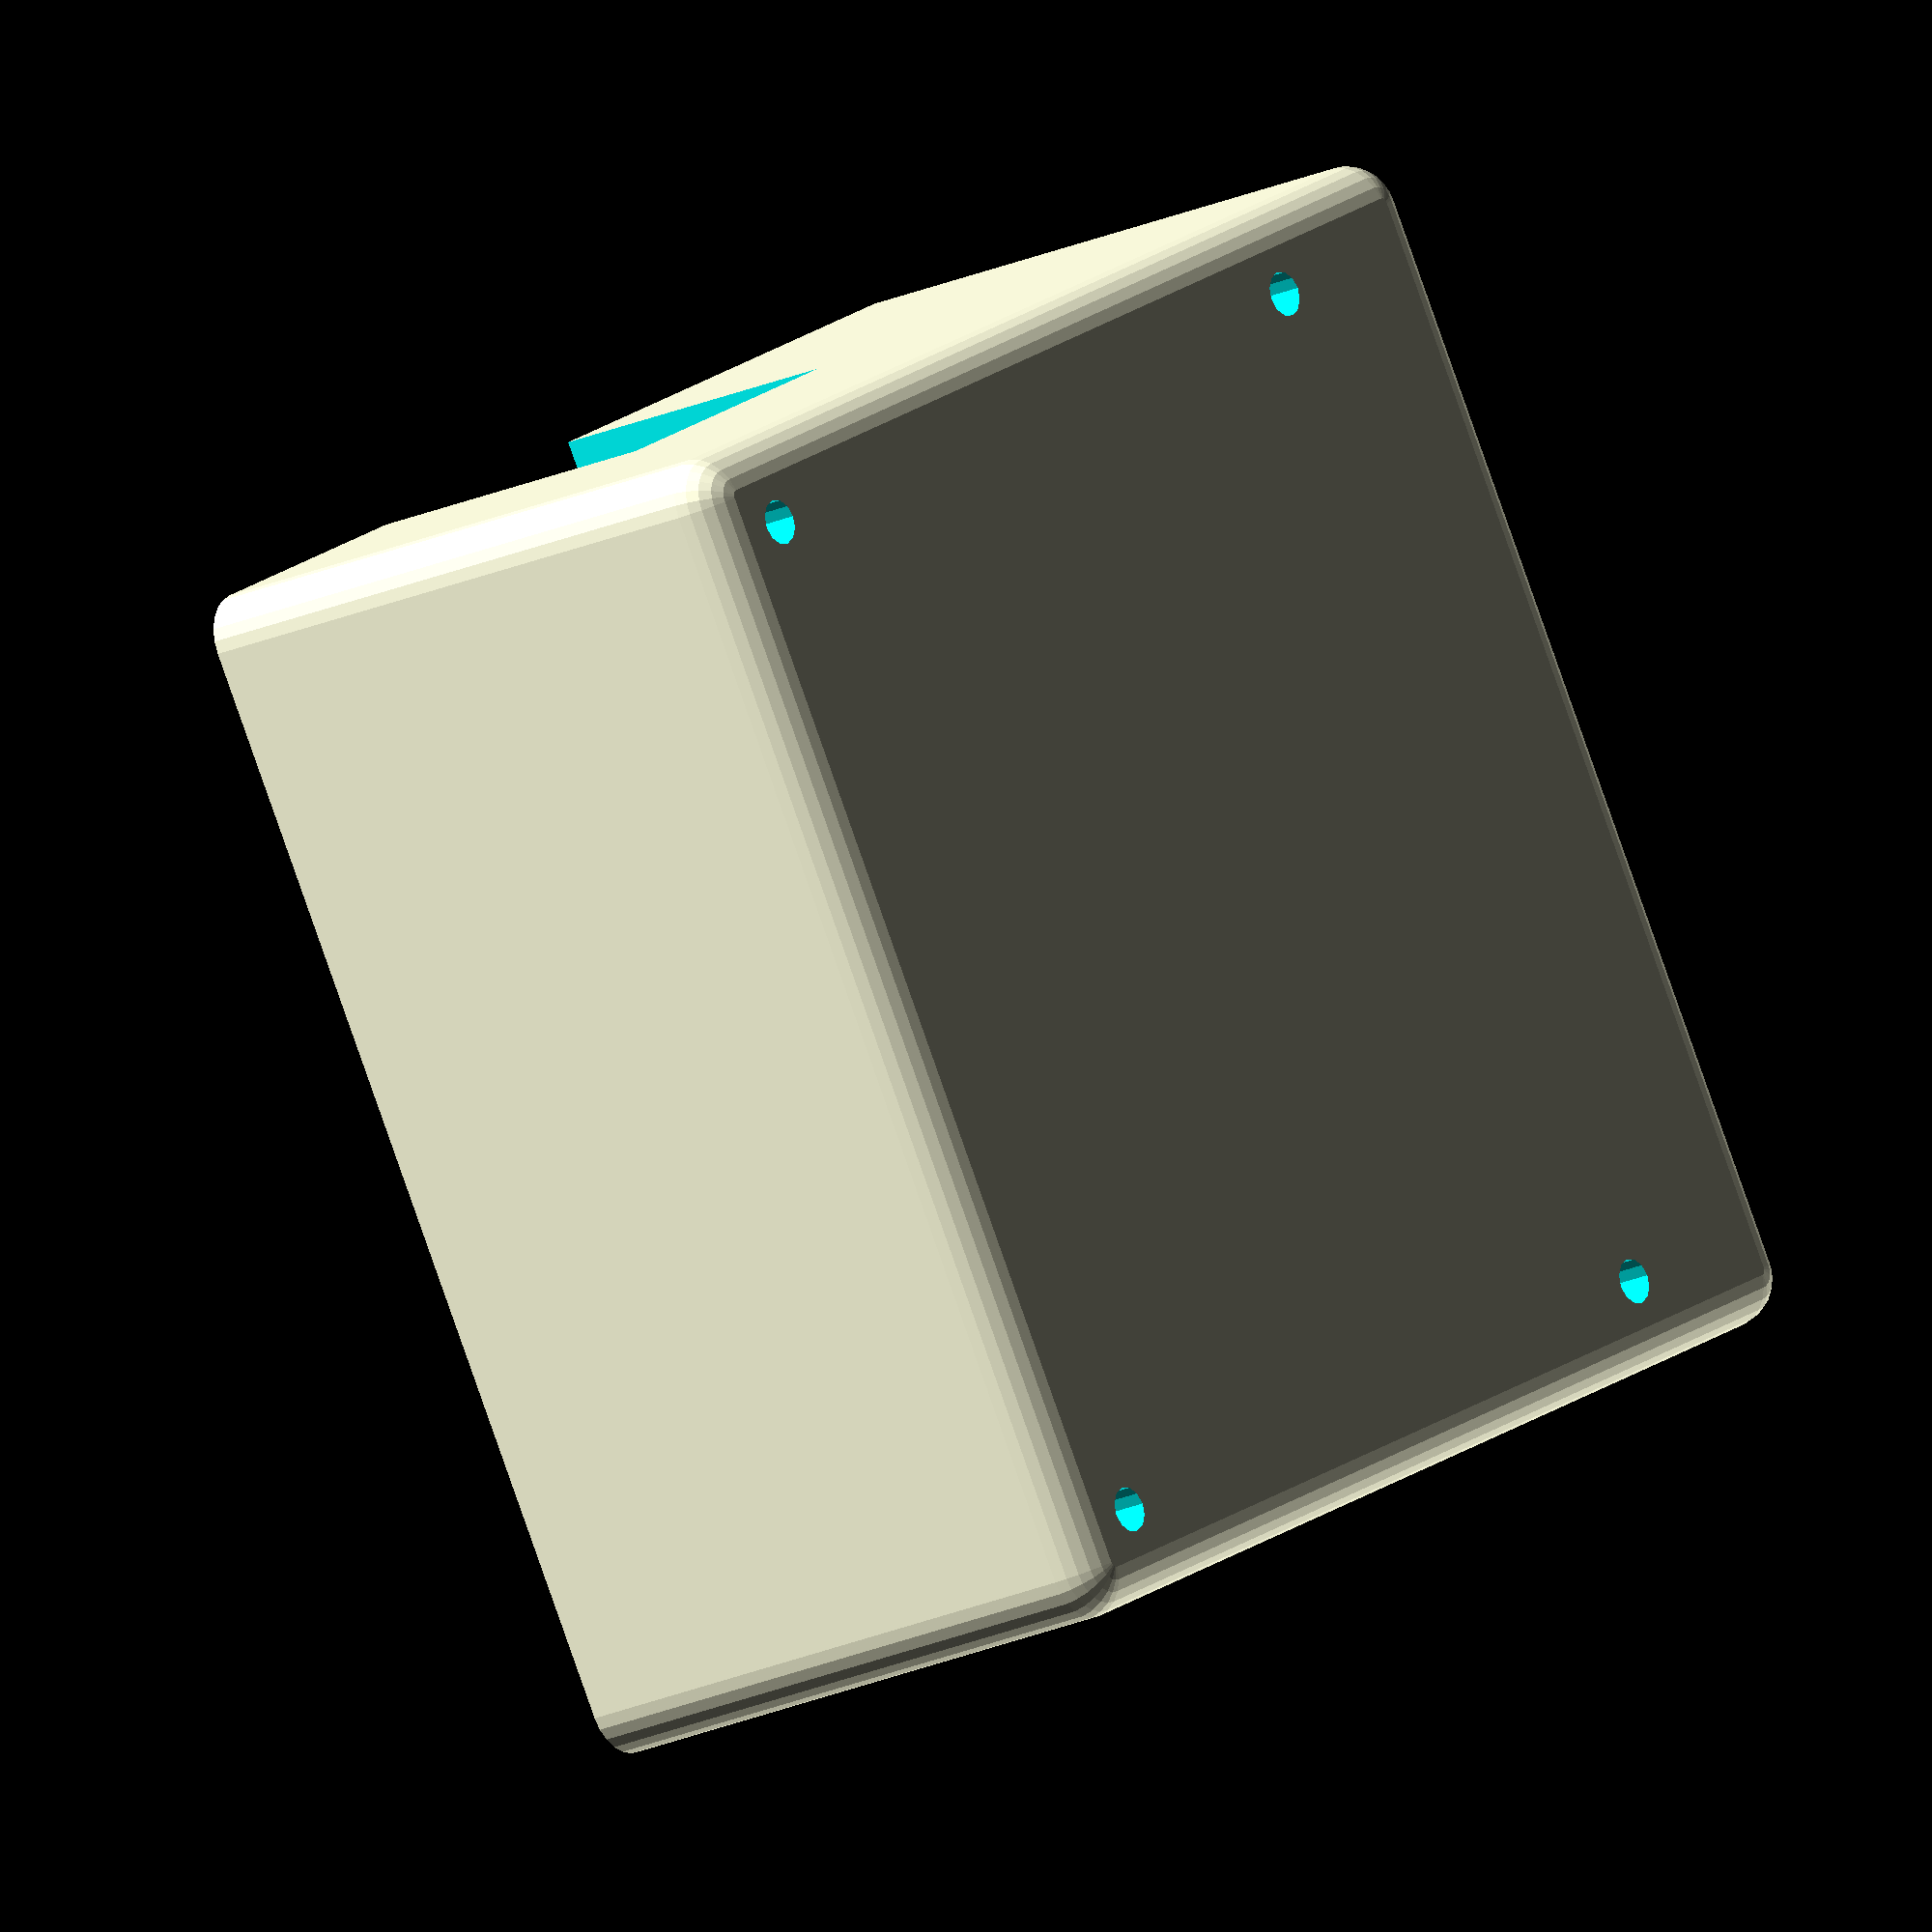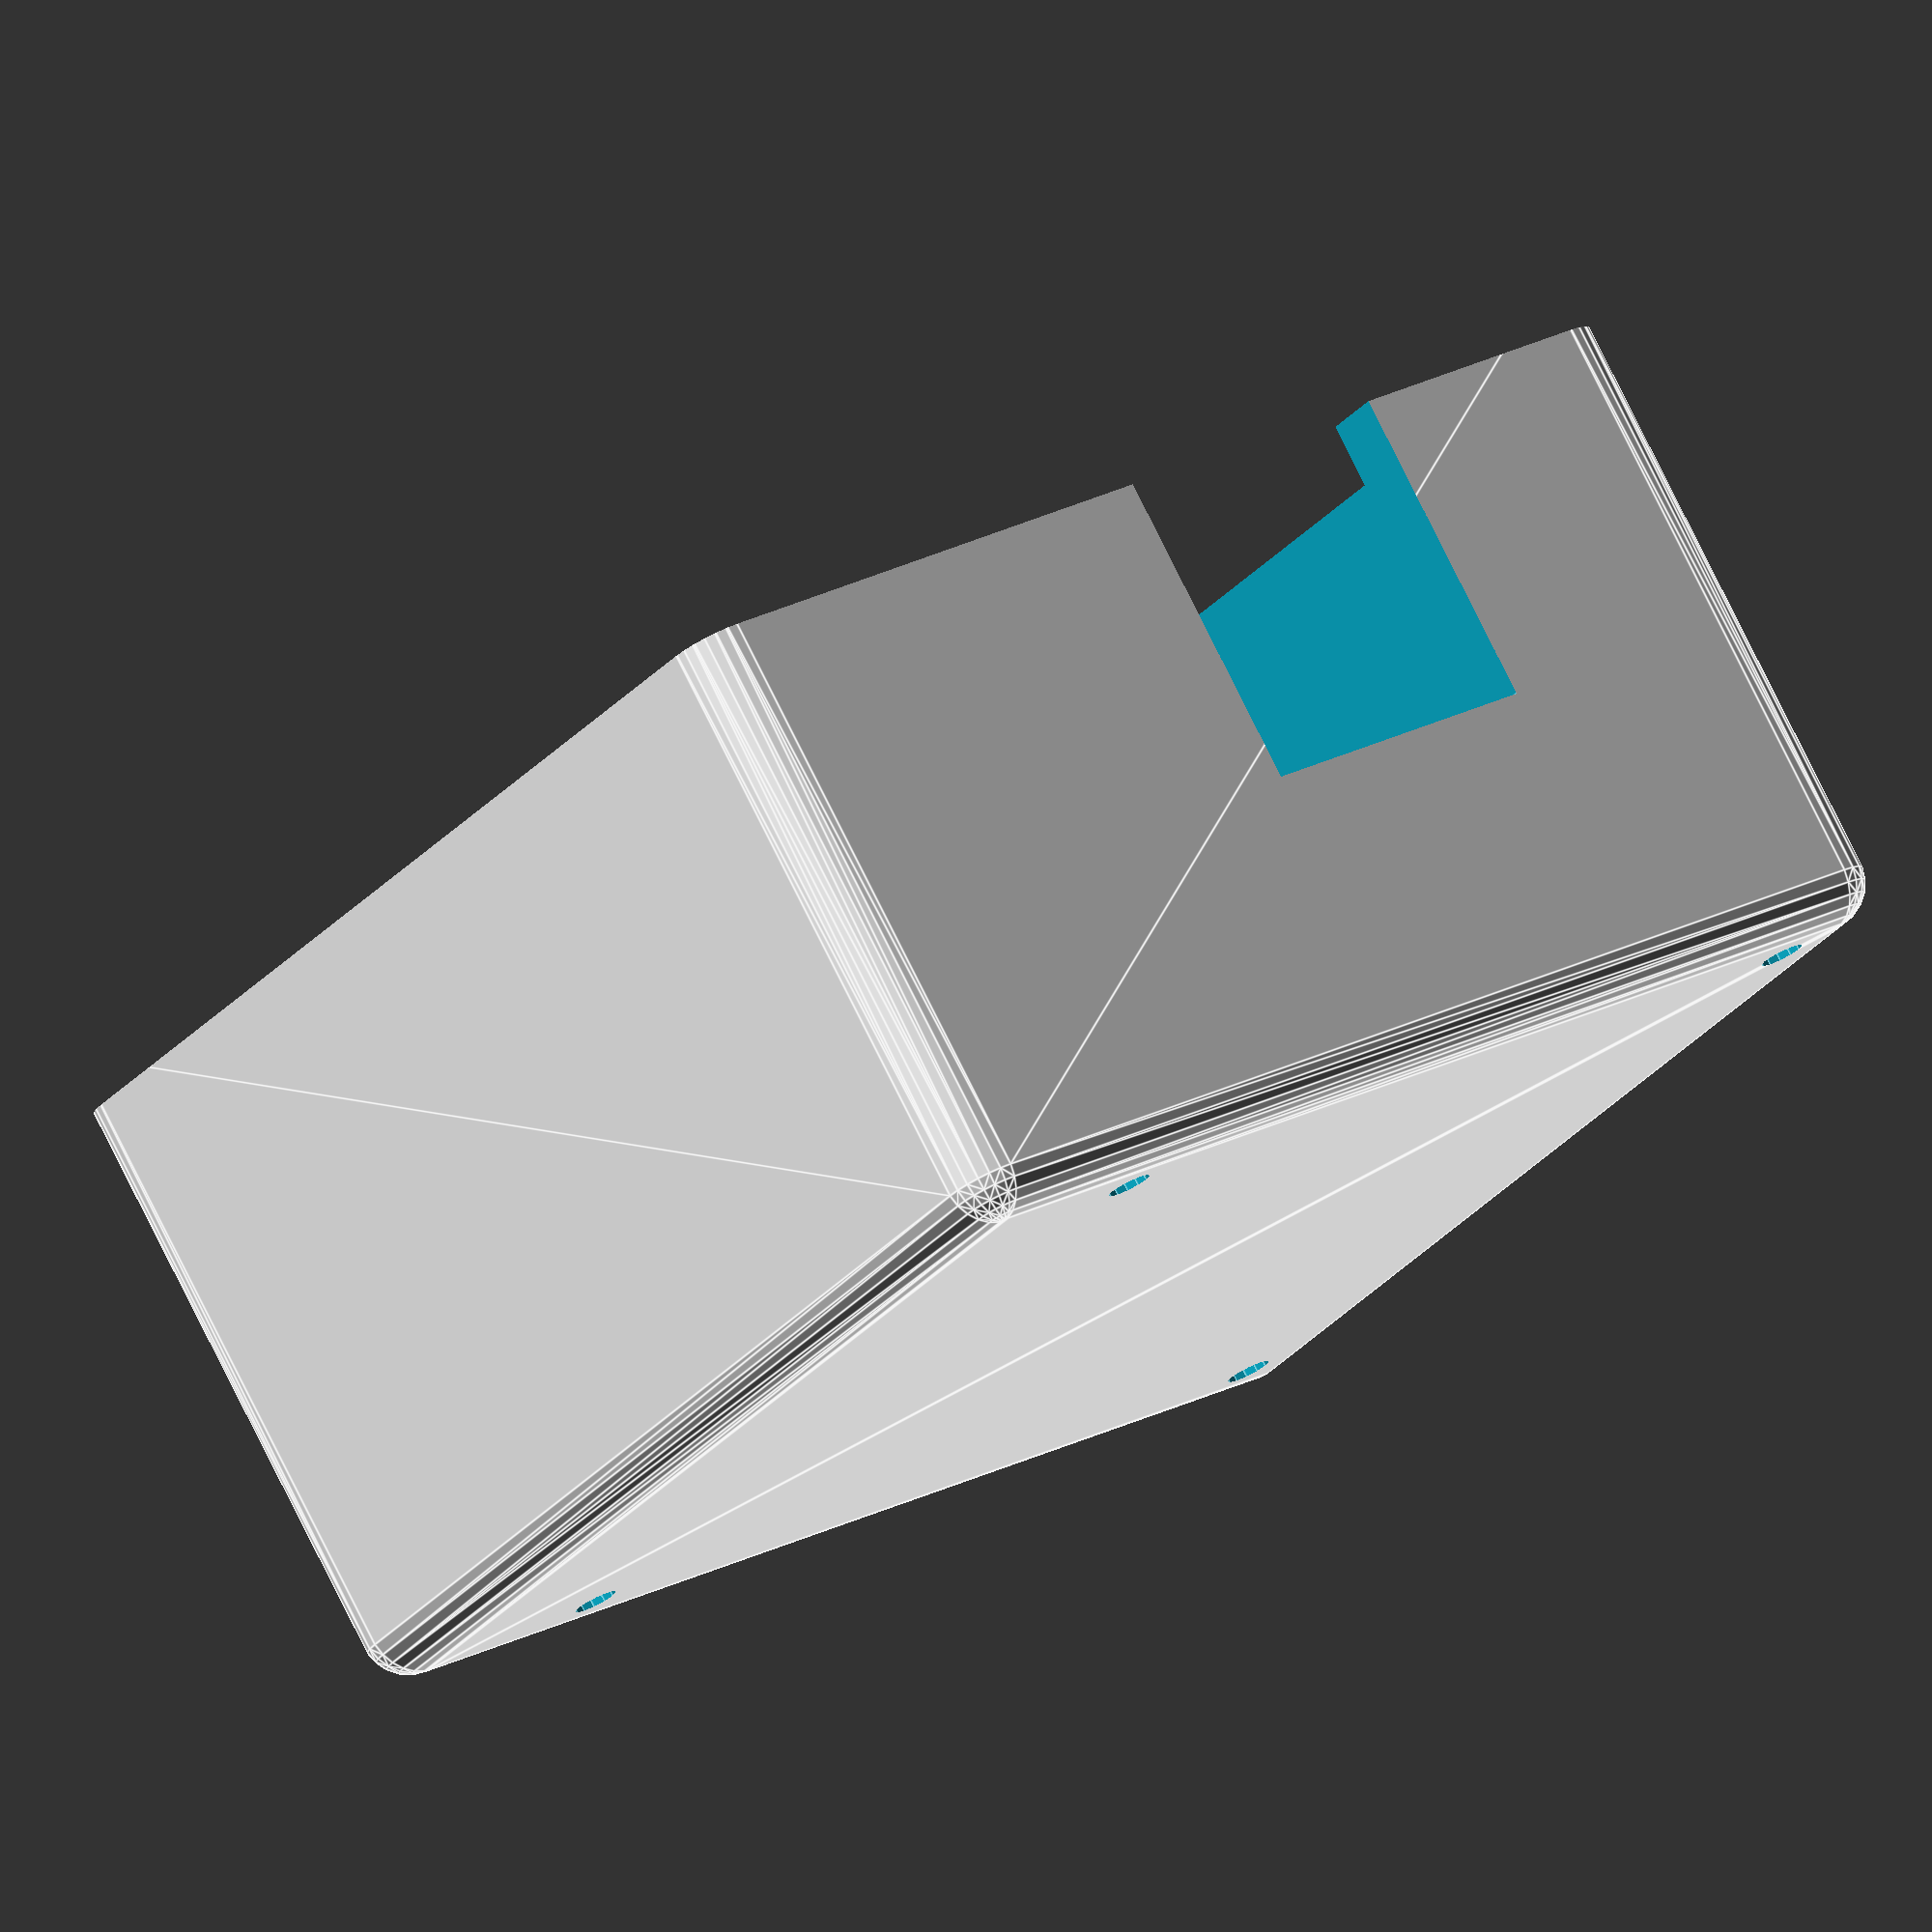
<openscad>
difference(){
minkowski(){
translate([-34.5,3,3])cube([69,69,40]);
sphere(d=6,$fn=24);
}
translate([-40,0,40])cube([80,80,10]);
translate([-33.5,4,5])cube([67,67,40]);
translate([-40,19.75,19.75])cube([80,19.5,22.5]);    
translate([32,6,-1])cylinder(d=2.8,h=31,$fn=12);    
translate([-32,6,-1])cylinder(d=2.8,h=31,$fn=12); 
translate([32,60,-1])cylinder(d=2.8,h=31,$fn=12);    
translate([-32,60,-1])cylinder(d=2.8,h=31,$fn=12); 
}

</openscad>
<views>
elev=199.6 azim=120.3 roll=48.7 proj=o view=wireframe
elev=100.3 azim=235.4 roll=26.5 proj=o view=edges
</views>
